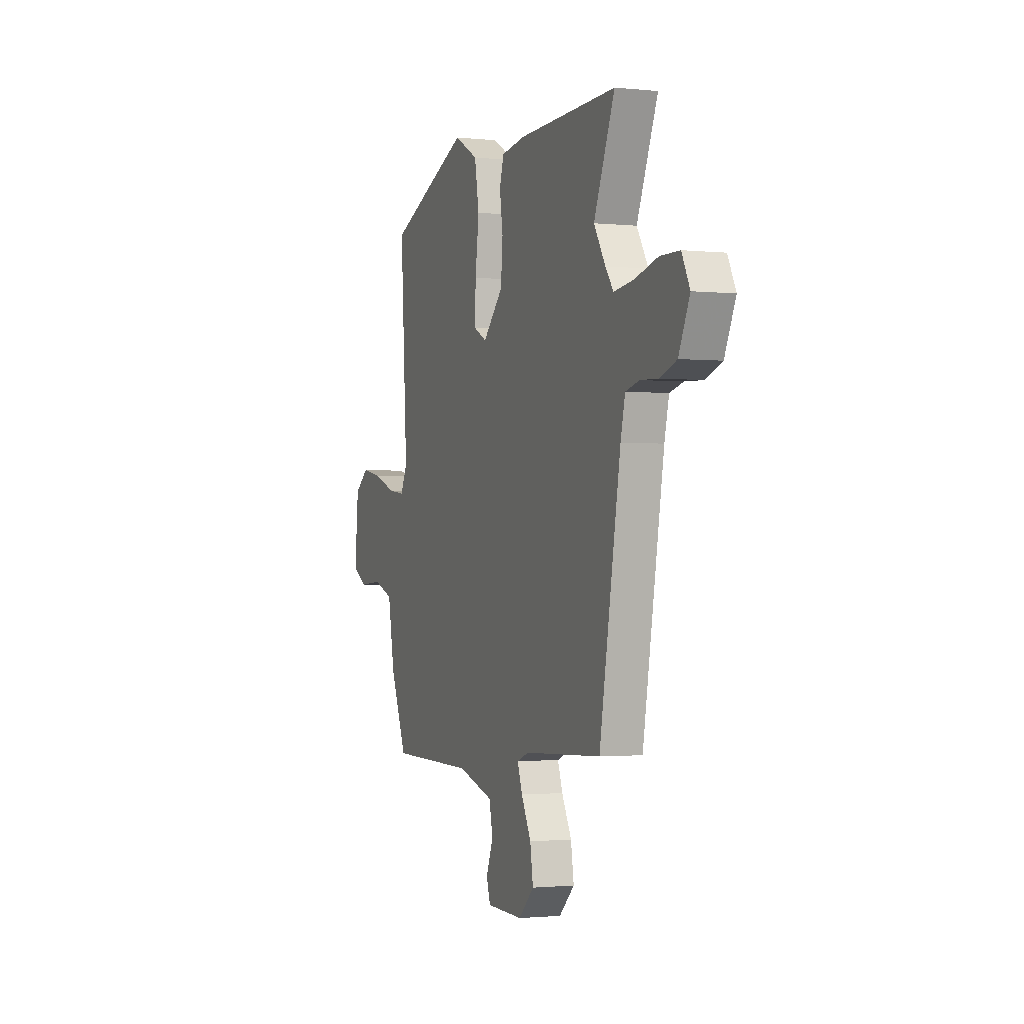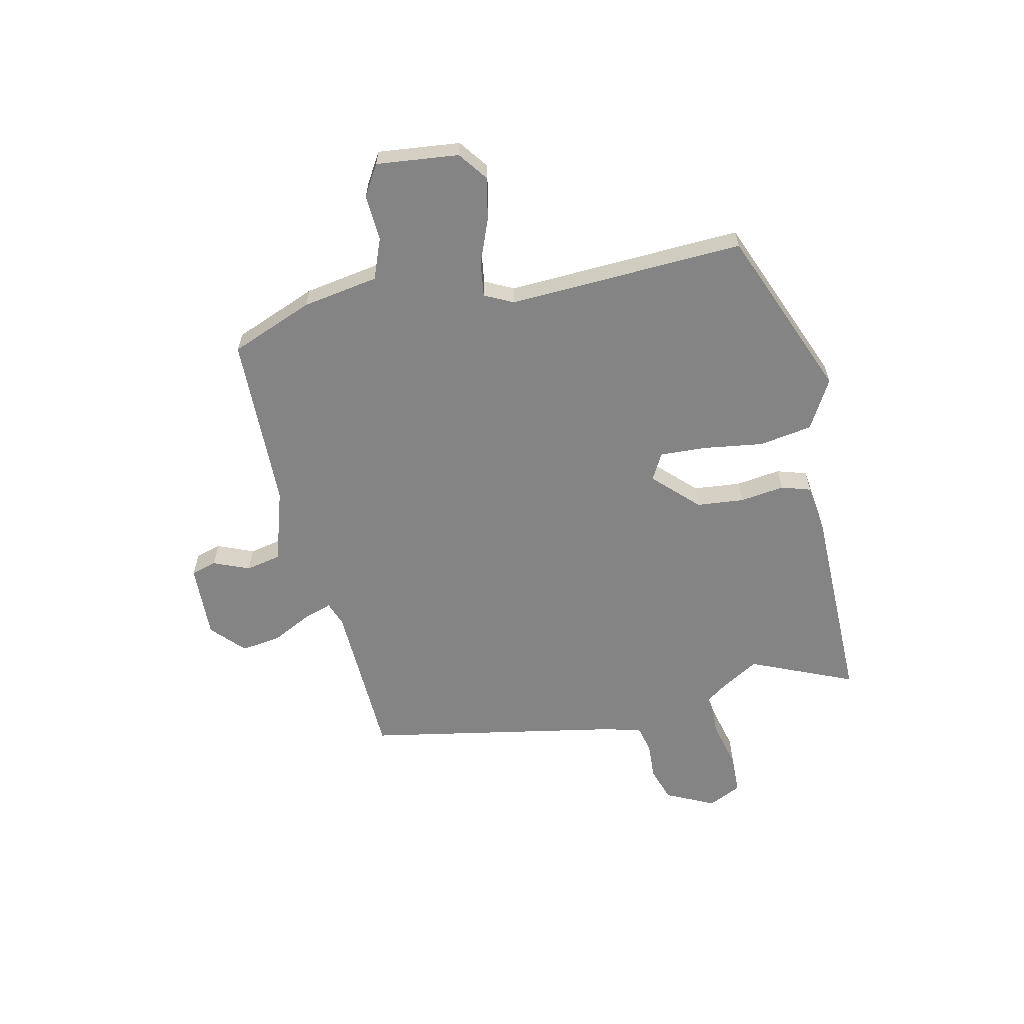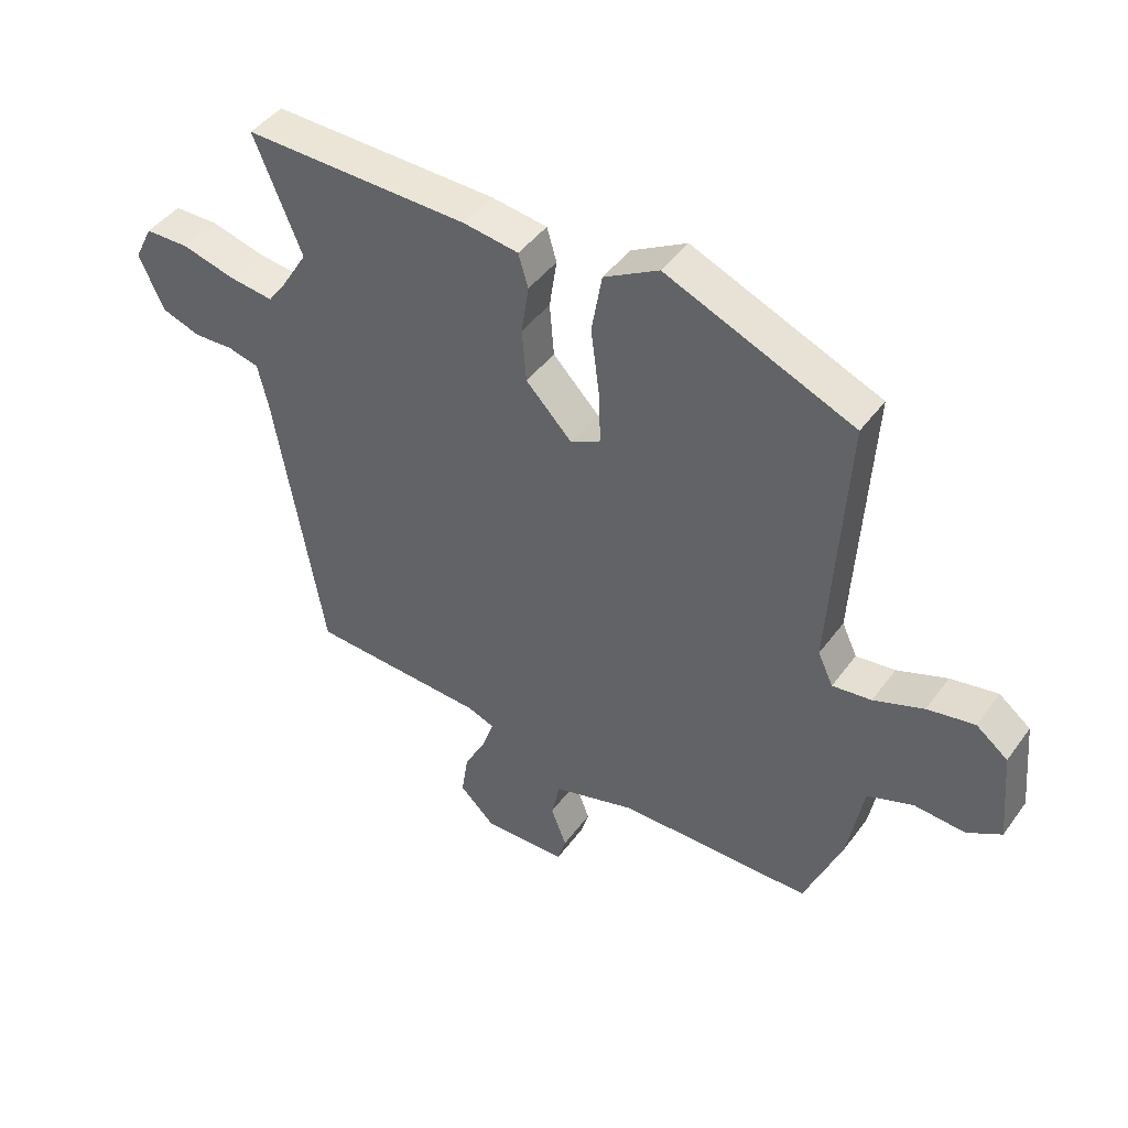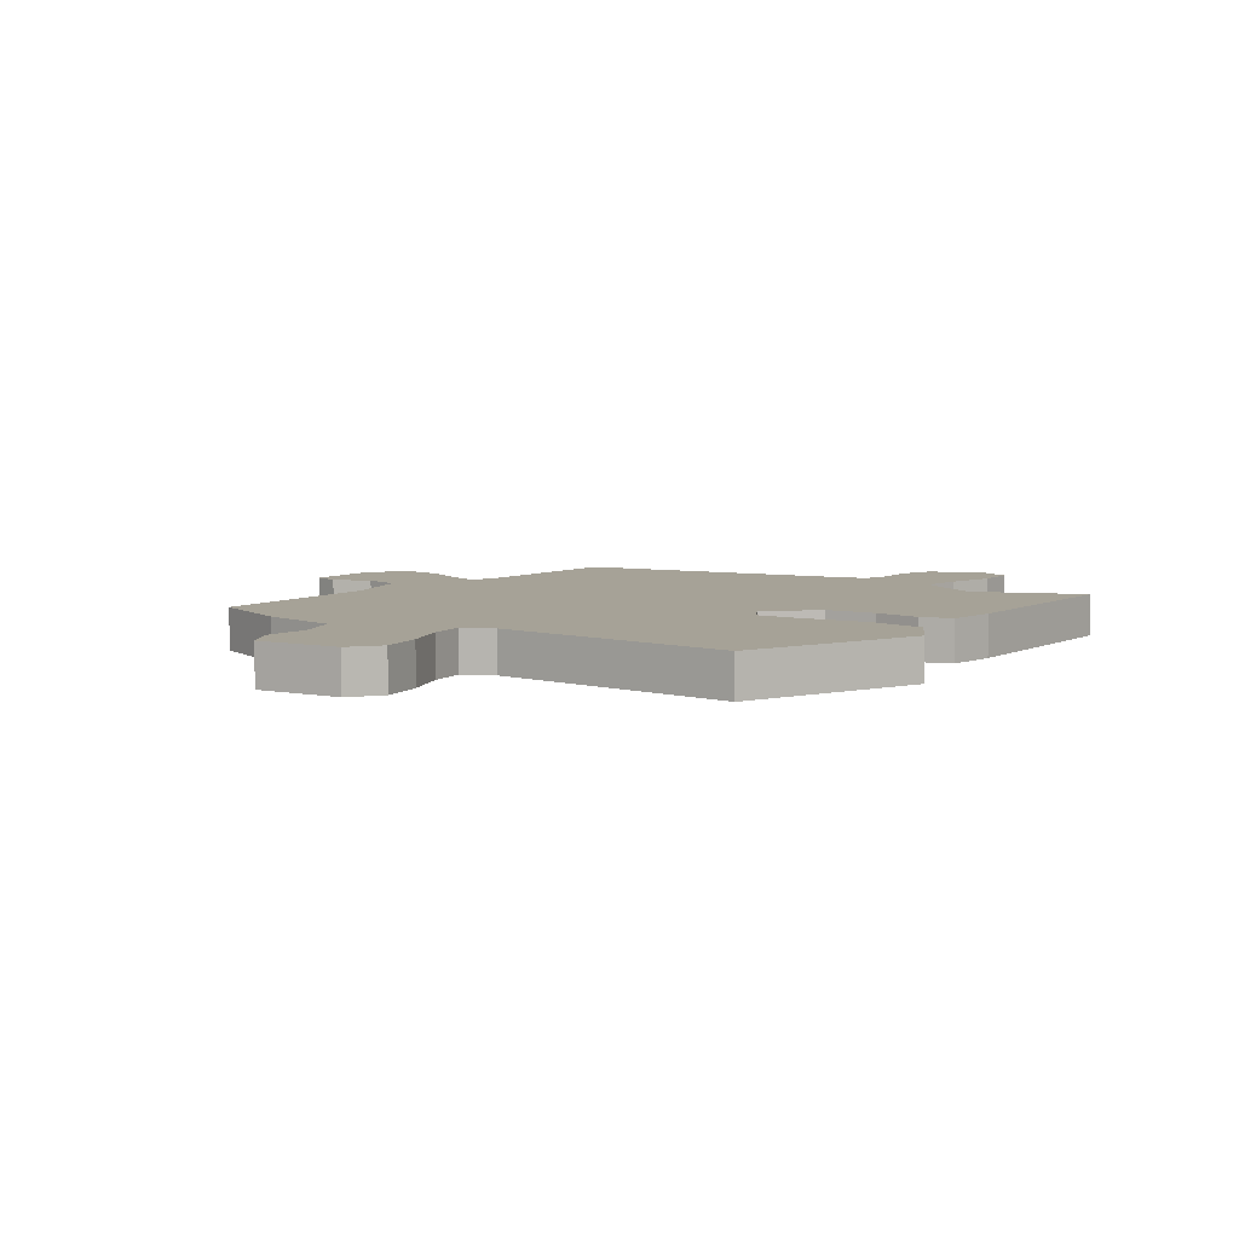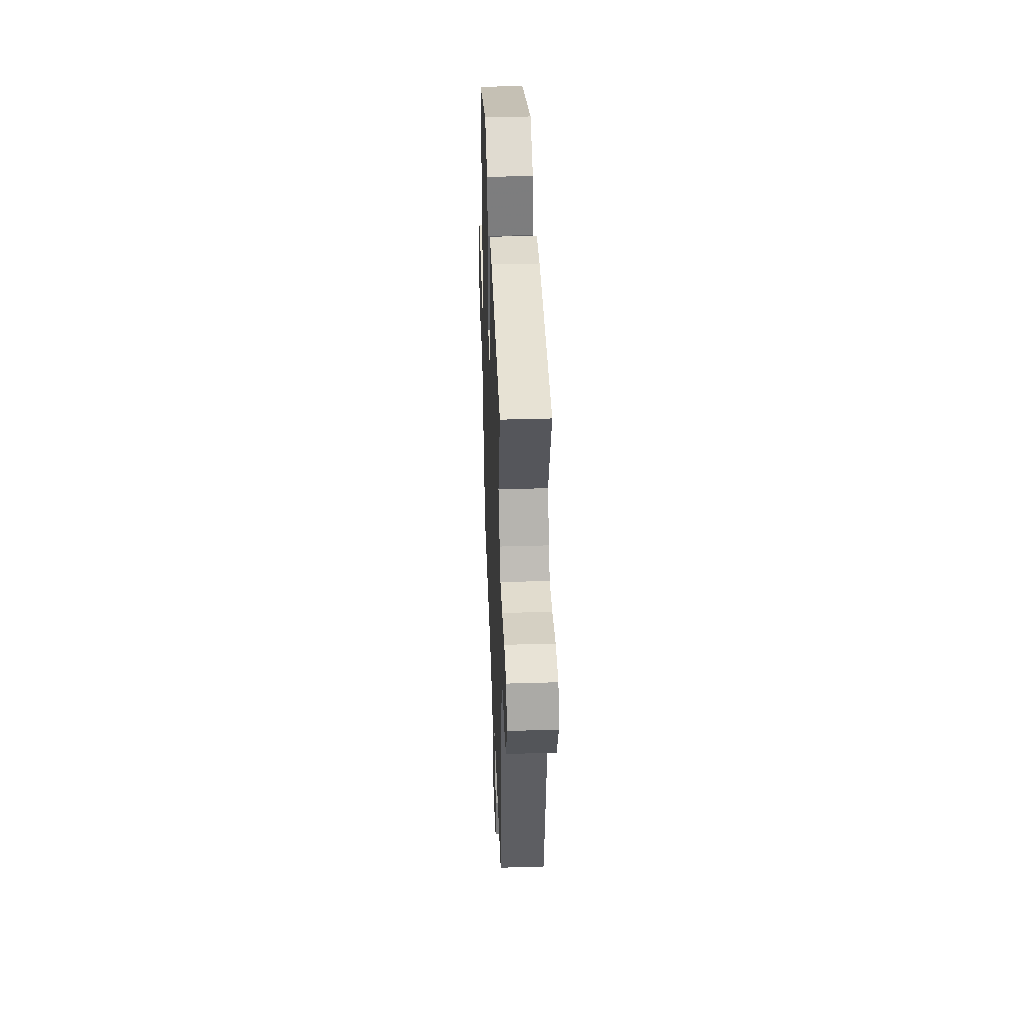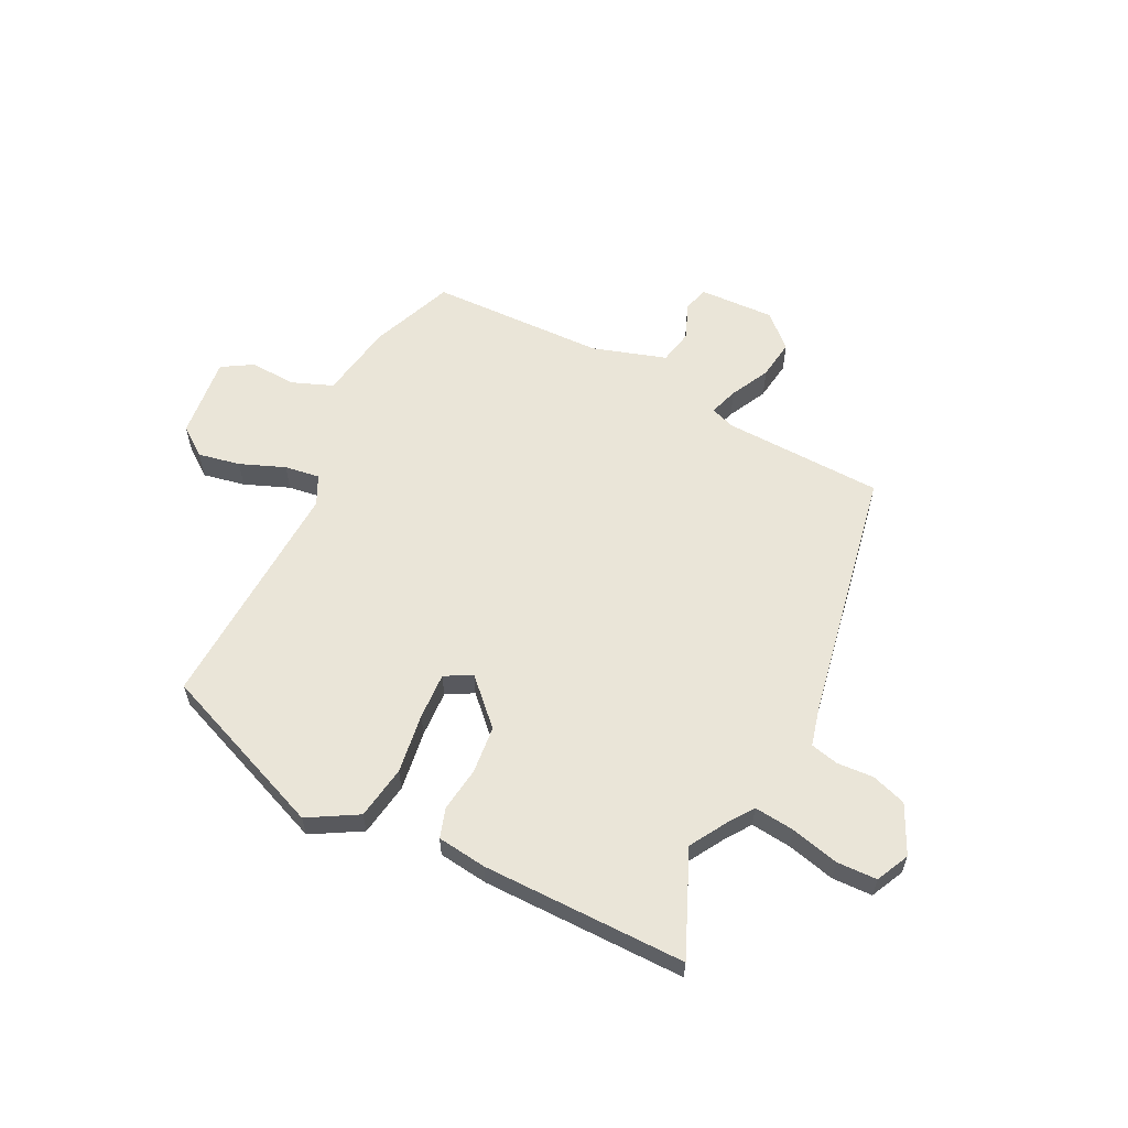
<metadata>
{"format":"obj","ext":"obj","renderer":"f3d","projection":"perspective","resolution":1024,"background":"white","views":[{"elev":-1.5,"azim":69.0,"up":"+Z"},{"elev":-61.5,"azim":-78.3,"up":"+Y"},{"elev":44.2,"azim":-146.4,"up":"+Z"},{"elev":6.4,"azim":-55.1,"up":"+Y"},{"elev":41.1,"azim":87.9,"up":"+Z"},{"elev":59.4,"azim":25.6,"up":"+Y"}]}
</metadata>
<code>
v 0.501 0.07 0.501
v 0.423 0.07 0.312
v 0.466 0.07 0.242
v 0.496 0.07 0.201
v 0.569 0.07 0.21
v 0.656 0.07 0.233
v 0.729 0.07 0.232
v 0.759 0.07 0.172
v 0.718 0.07 0.083
v 0.655 0.07 0.061
v 0.589 0.07 0.064
v 0.538 0.07 0.051
v 0.521 0.07 -0.022
v 0.442 0.07 -0.483
v 0.151 0.07 -0.498
v 0.107 0.07 -0.515
v 0.125 0.07 -0.567
v 0.162 0.07 -0.638
v 0.173 0.07 -0.71
v 0.115 0.07 -0.766
v -0.022 0.07 -0.763
v -0.036 0.07 -0.717
v -0.01 0.07 -0.651
v -0.024 0.07 -0.587
v -0.159 0.07 -0.547
v -0.478 0.07 -0.544
v -0.54 0.07 -0.394
v -0.565 0.07 -0.256
v -0.64 0.07 -0.228
v -0.724 0.07 -0.234
v -0.78 0.07 -0.201
v -0.766 0.07 -0.051
v -0.714 0.07 -0.011
v -0.637 0.07 -0.025
v -0.555 0.07 -0.056
v -0.491 0.07 -0.064
v -0.466 0.07 -0.011
v -0.492 0.07 0.418
v -0.185 0.07 0.547
v -0.095 0.07 0.497
v -0.078 0.07 0.4
v -0.092 0.07 0.291
v -0.095 0.07 0.206
v -0.046 0.07 0.18
v 0.03 0.07 0.259
v 0.037 0.07 0.346
v 0.025 0.07 0.426
v 0.041 0.07 0.48
v 0.131 0.07 0.493
v 0.501 0 0.501
v 0.423 0 0.312
v 0.466 0 0.242
v 0.496 0 0.201
v 0.569 0 0.21
v 0.656 0 0.233
v 0.729 0 0.232
v 0.759 0 0.172
v 0.718 0 0.083
v 0.655 0 0.061
v 0.589 0 0.064
v 0.538 0 0.051
v 0.521 0 -0.022
v 0.442 0 -0.483
v 0.151 0 -0.498
v 0.107 0 -0.515
v 0.125 0 -0.567
v 0.162 0 -0.638
v 0.173 0 -0.71
v 0.115 0 -0.766
v -0.022 0 -0.763
v -0.036 0 -0.717
v -0.01 0 -0.651
v -0.024 0 -0.587
v -0.159 0 -0.547
v -0.478 0 -0.544
v -0.54 0 -0.394
v -0.565 0 -0.256
v -0.64 0 -0.228
v -0.724 0 -0.234
v -0.78 0 -0.201
v -0.766 0 -0.051
v -0.714 0 -0.011
v -0.637 0 -0.025
v -0.555 0 -0.056
v -0.491 0 -0.064
v -0.466 0 -0.011
v -0.492 0 0.418
v -0.185 0 0.547
v -0.095 0 0.497
v -0.078 0 0.4
v -0.092 0 0.291
v -0.095 0 0.206
v -0.046 0 0.18
v 0.03 0 0.259
v 0.037 0 0.346
v 0.025 0 0.426
v 0.041 0 0.48
v 0.131 0 0.493
f 49 1 2
f 48 49 2
f 47 48 2
f 46 47 2
f 45 46 2 3
f 44 45 3 4
f 40 41 42
f 39 40 42
f 38 39 42
f 37 38 42
f 36 37 42 43
f 33 34 35
f 32 33 35
f 31 32 35
f 30 31 35
f 29 30 35
f 28 29 35 36
f 36 43 44
f 28 36 44
f 27 28 44
f 26 27 44
f 25 26 44
f 21 22 23
f 20 21 23
f 19 20 23
f 18 19 23
f 17 18 23
f 16 17 23 24
f 13 14 15
f 12 13 15 16
f 9 10 11
f 8 9 11
f 7 8 11
f 6 7 11
f 5 6 11
f 4 5 11 12
f 24 25 44
f 16 24 44
f 12 16 44
f 4 12 44
f 51 50 98
f 51 98 97
f 51 97 96
f 51 96 95
f 52 51 95 94
f 53 52 94 93
f 91 90 89
f 91 89 88
f 91 88 87
f 91 87 86
f 92 91 86 85
f 84 83 82
f 84 82 81
f 84 81 80
f 84 80 79
f 84 79 78
f 85 84 78 77
f 93 92 85
f 93 85 77
f 93 77 76
f 93 76 75
f 93 75 74
f 72 71 70
f 72 70 69
f 72 69 68
f 72 68 67
f 72 67 66
f 73 72 66 65
f 64 63 62
f 65 64 62 61
f 60 59 58
f 60 58 57
f 60 57 56
f 60 56 55
f 60 55 54
f 61 60 54 53
f 93 74 73
f 93 73 65
f 93 65 61
f 93 61 53
f 1 50 51 2
f 2 51 52 3
f 3 52 53 4
f 4 53 54 5
f 5 54 55 6
f 6 55 56 7
f 7 56 57 8
f 8 57 58 9
f 9 58 59 10
f 10 59 60 11
f 11 60 61 12
f 12 61 62 13
f 13 62 63 14
f 14 63 64 15
f 15 64 65 16
f 16 65 66 17
f 17 66 67 18
f 18 67 68 19
f 19 68 69 20
f 20 69 70 21
f 21 70 71 22
f 22 71 72 23
f 23 72 73 24
f 24 73 74 25
f 25 74 75 26
f 26 75 76 27
f 27 76 77 28
f 28 77 78 29
f 29 78 79 30
f 30 79 80 31
f 31 80 81 32
f 32 81 82 33
f 33 82 83 34
f 34 83 84 35
f 35 84 85 36
f 36 85 86 37
f 37 86 87 38
f 38 87 88 39
f 39 88 89 40
f 40 89 90 41
f 41 90 91 42
f 42 91 92 43
f 43 92 93 44
f 44 93 94 45
f 45 94 95 46
f 46 95 96 47
f 47 96 97 48
f 48 97 98 49
f 49 98 50 1

</code>
